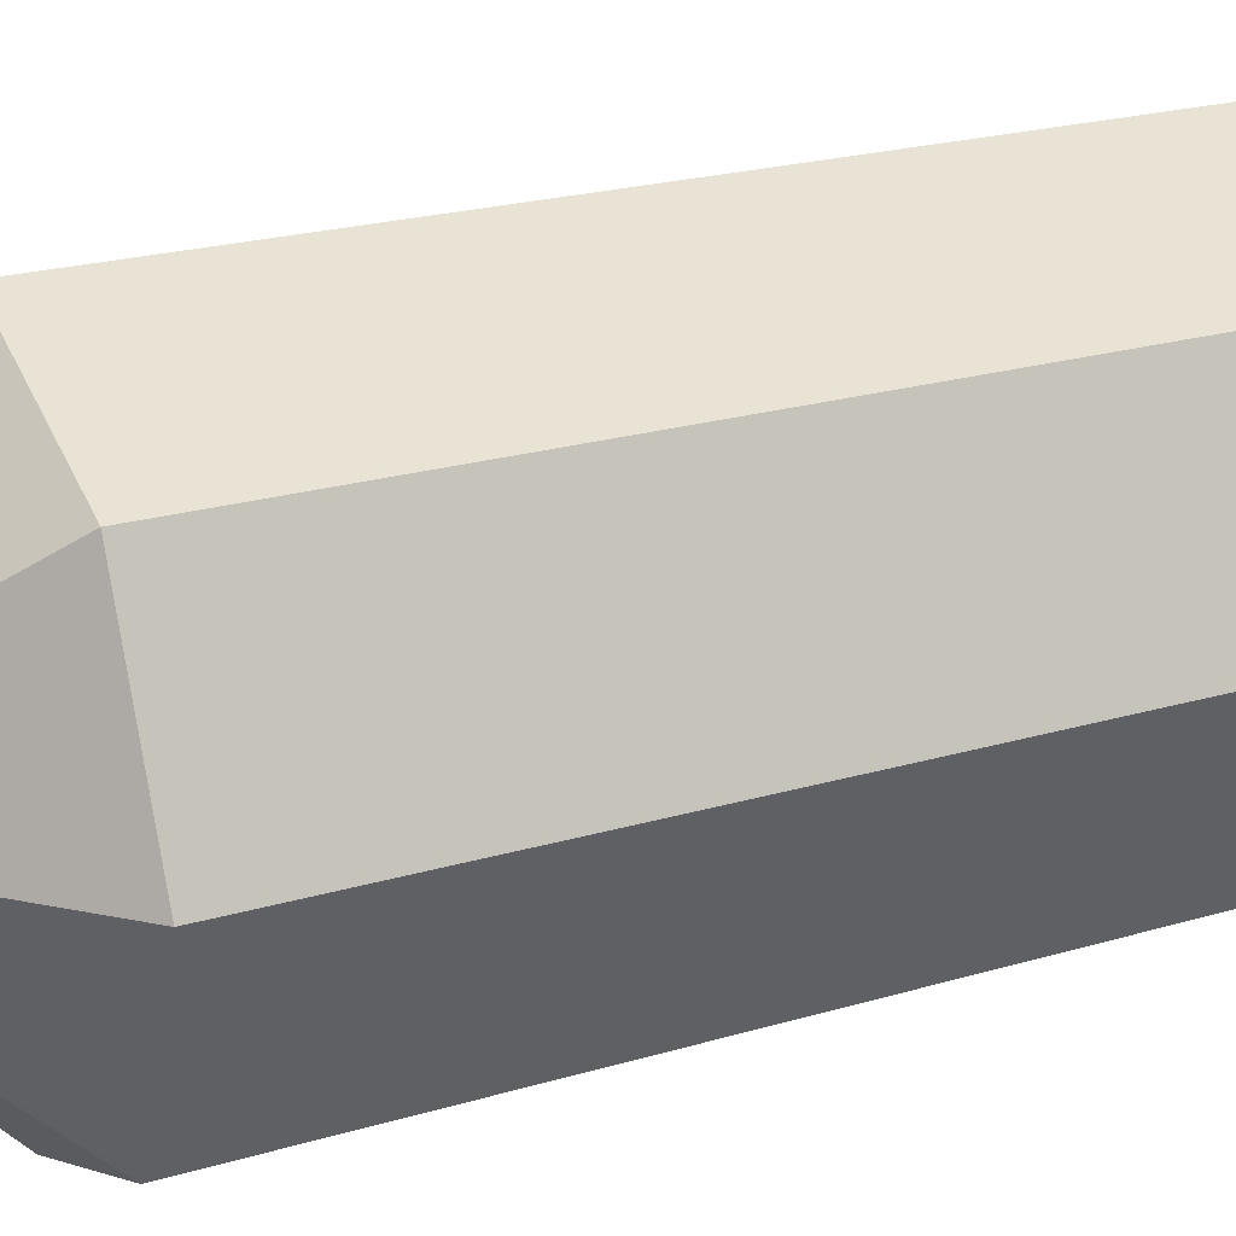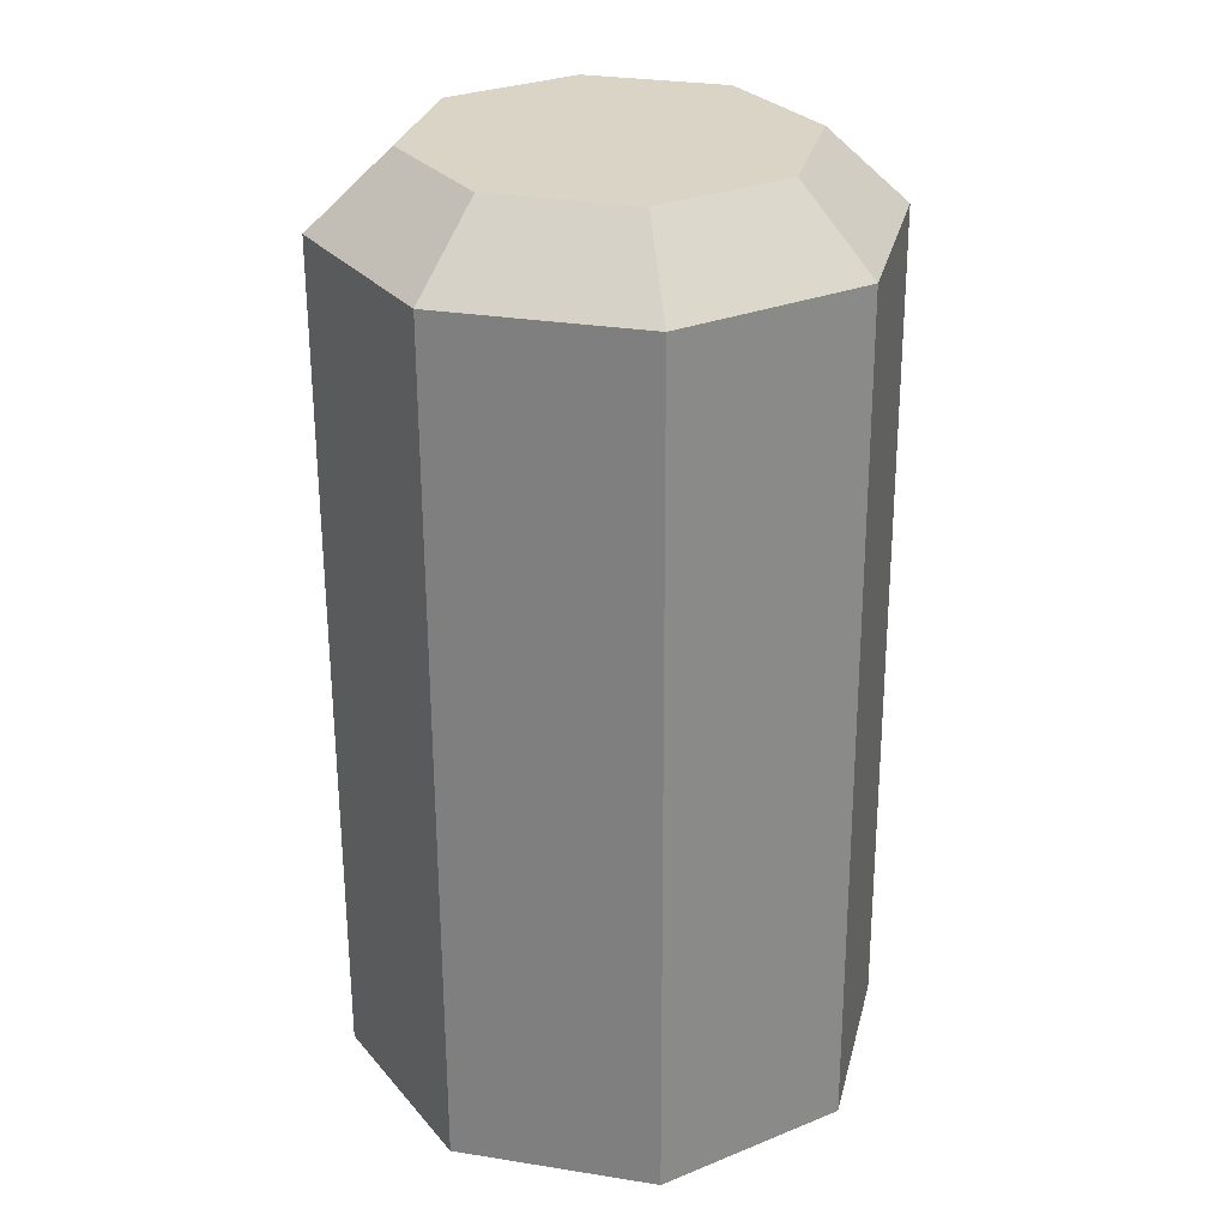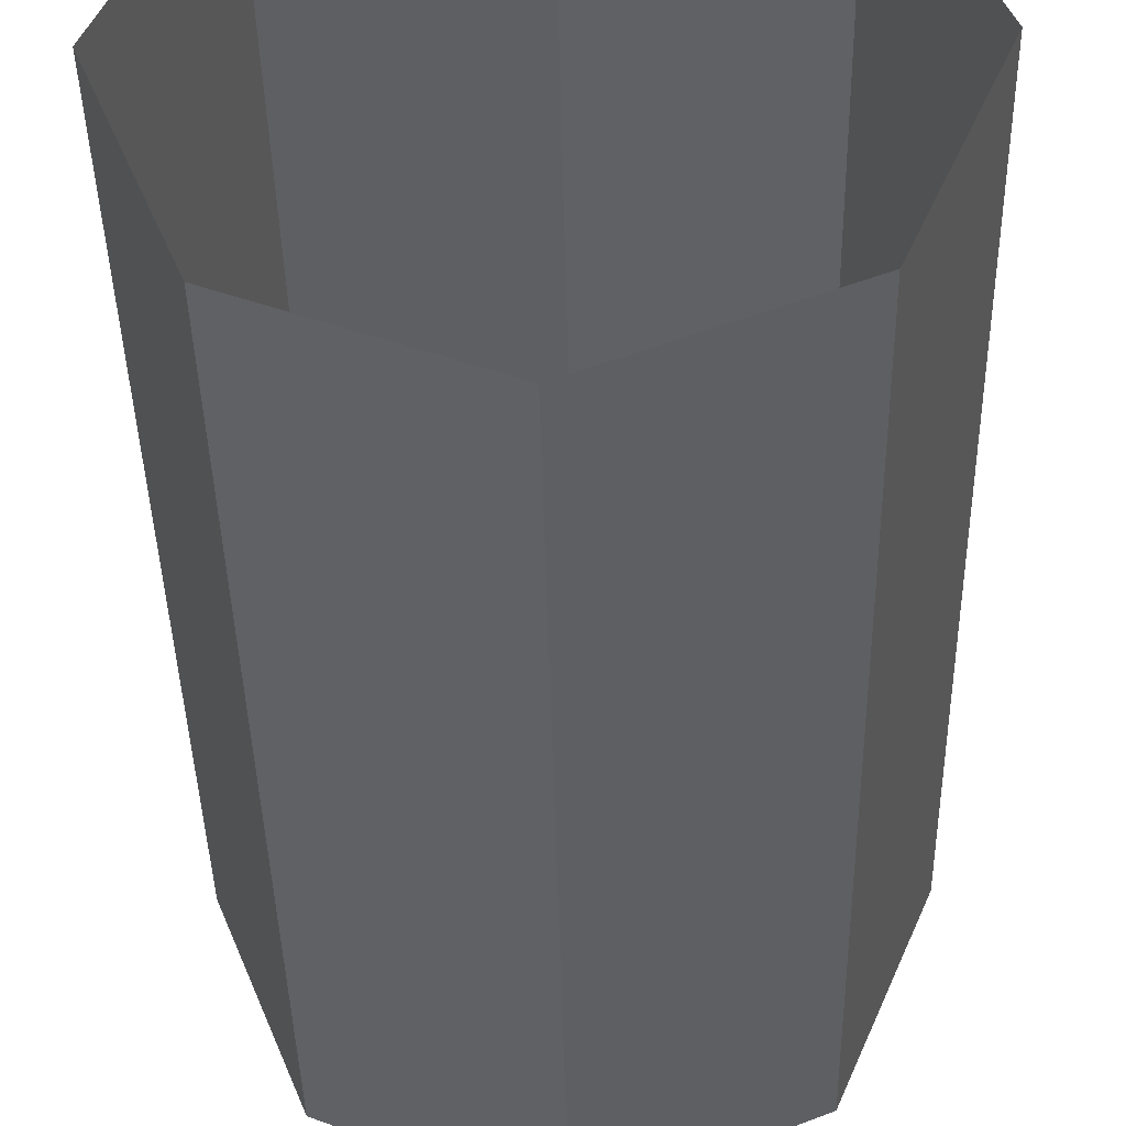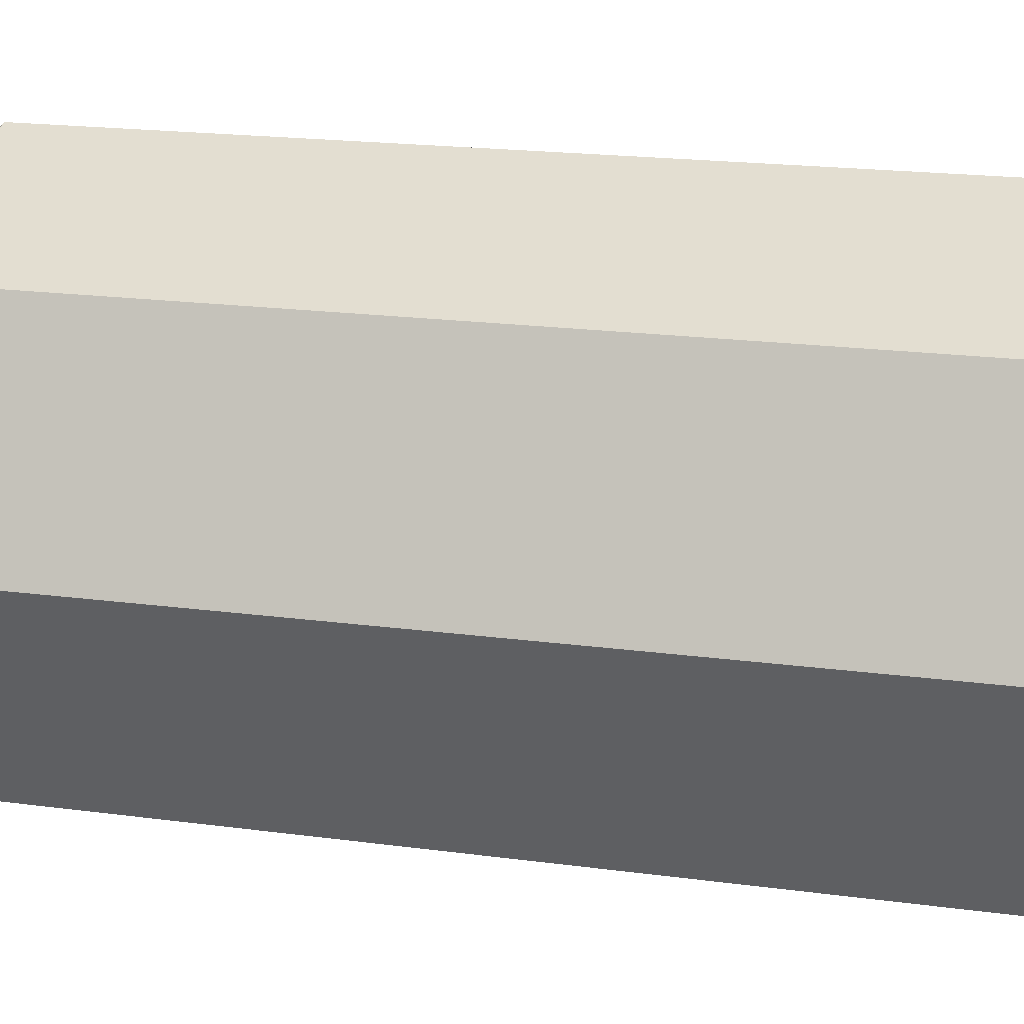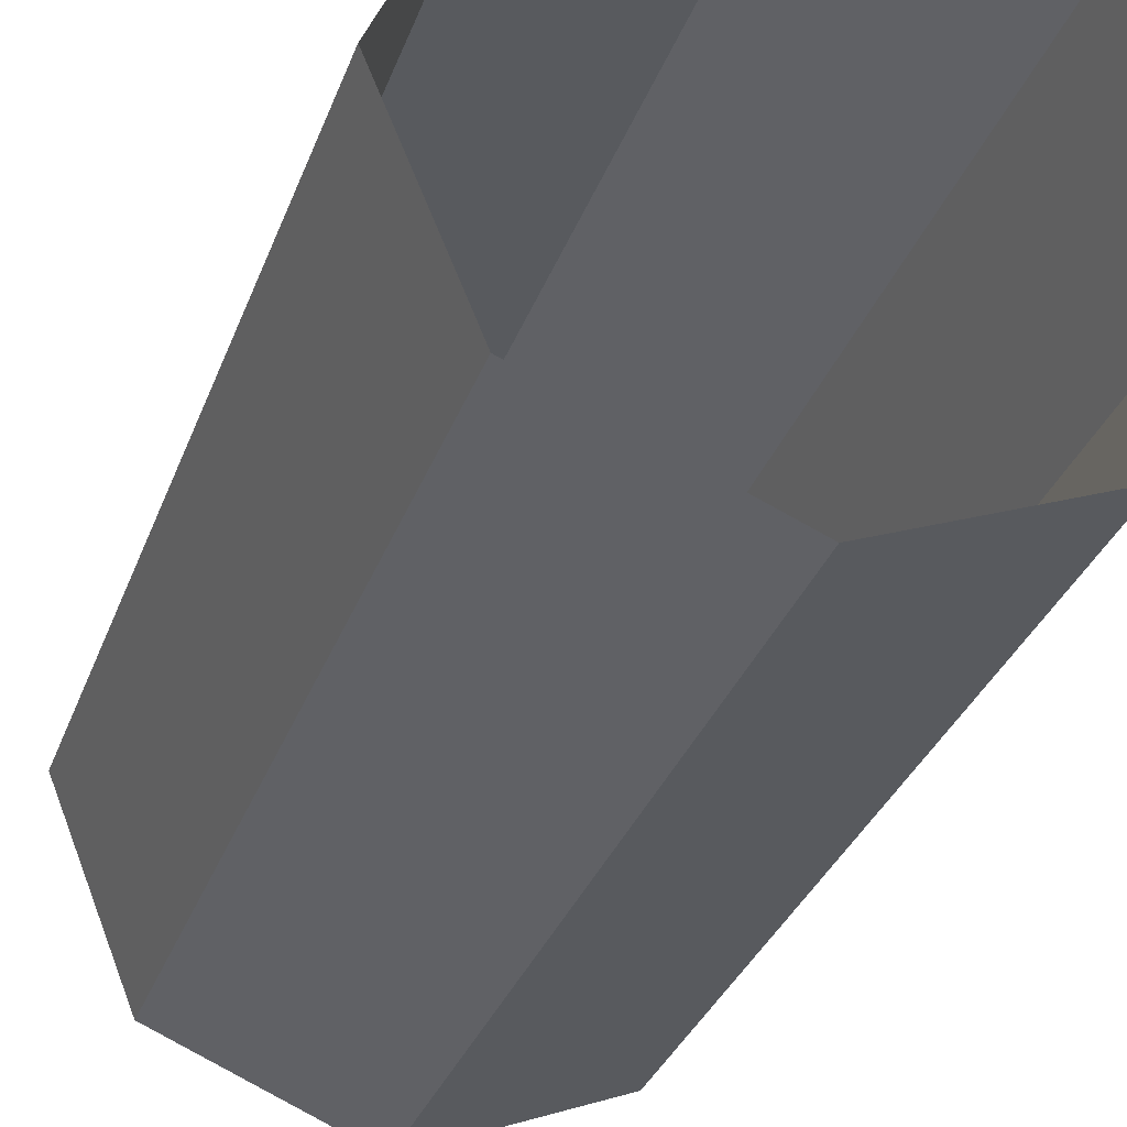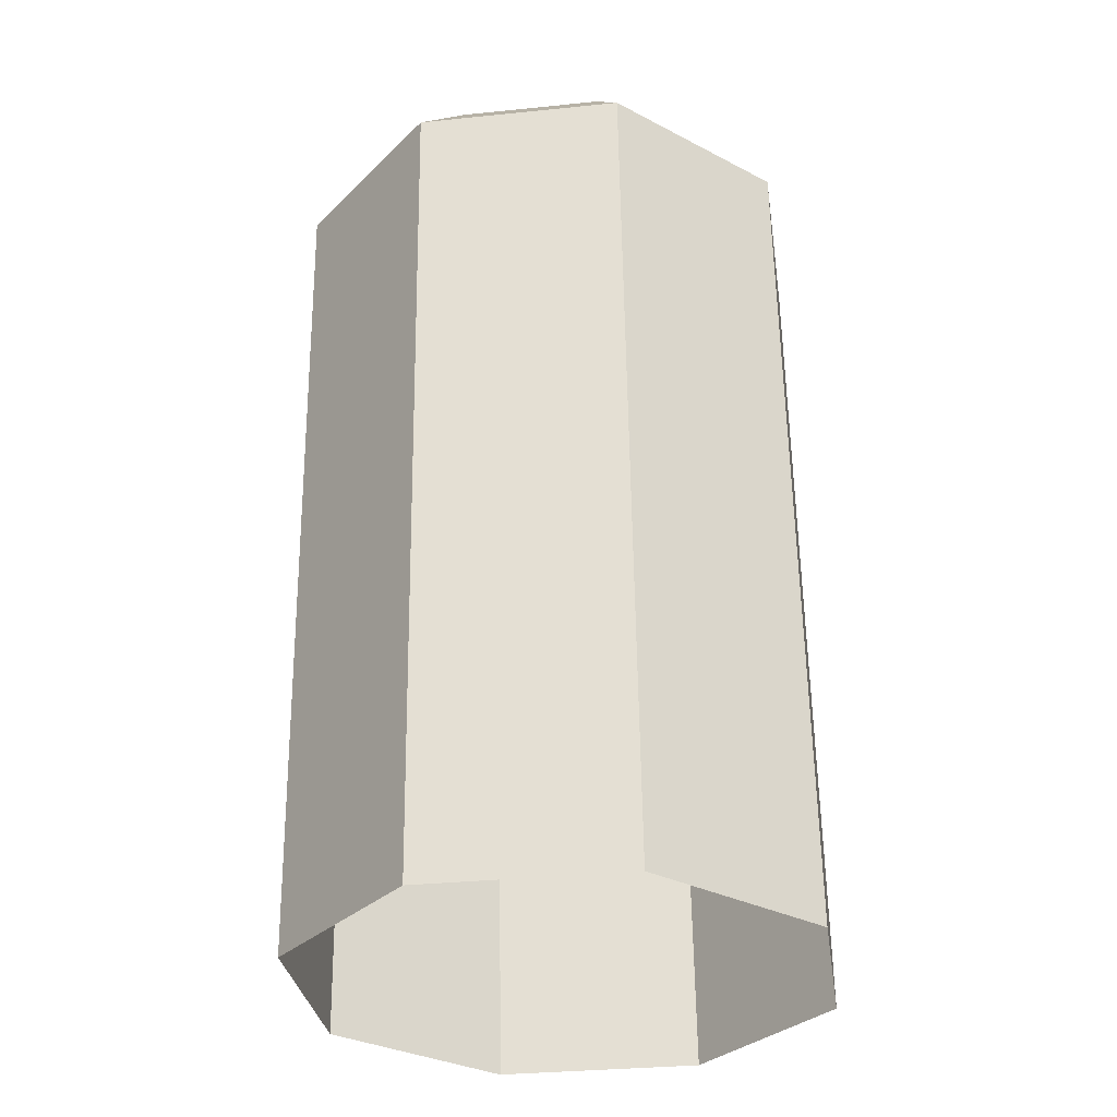
<metadata>
{"format":"obj","ext":"obj","renderer":"f3d","projection":"perspective","resolution":1024,"background":"white","views":[{"elev":22.3,"azim":-116.6,"up":"+Z"},{"elev":28.3,"azim":81.4,"up":"+Y"},{"elev":-40.1,"azim":2.0,"up":"+Z"},{"elev":17.7,"azim":-74.0,"up":"+Z"},{"elev":-32.6,"azim":-17.5,"up":"+Z"},{"elev":-31.3,"azim":-13.7,"up":"+Y"}]}
</metadata>
<code>
g collisionMesh_sideWalls_43
v -7.878 51.91 137.8
v -7.561 52.32 138.1
v -7.858 52.33 138.8
v -8.302 51.92 138.8
v -7.561 52.32 138.1
v -7.878 51.91 137.8
v -6.836 51.91 137.3
v -6.832 52.32 137.8
v -6.832 52.32 137.8
v -6.836 51.91 137.3
v -5.787 51.91 137.7
v -6.097 52.32 138.1
v -6.097 52.32 138.1
v -5.787 51.91 137.7
v -5.344 51.91 138.8
v -5.787 52.32 138.8
v -5.787 52.32 138.8
v -5.344 51.91 138.8
v -5.767 51.92 139.8
v -6.084 52.33 139.5
v -6.084 52.33 139.5
v -5.767 51.92 139.8
v -6.809 51.92 140.3
v -6.813 52.33 139.8
v -6.813 52.33 139.8
v -6.809 51.92 140.3
v -7.859 51.92 139.9
v -7.548 52.33 139.5
v -7.548 52.33 139.5
v -7.859 51.92 139.9
v -8.302 51.92 138.8
v -7.858 52.33 138.8
v -7.81 47.23 137.8
v -6.768 47.22 137.3
v -6.836 51.91 137.3
v -7.878 51.91 137.8
v -6.768 47.22 137.3
v -5.718 47.22 137.7
v -5.787 51.91 137.7
v -6.836 51.91 137.3
v -5.718 47.22 137.7
v -5.275 47.23 138.8
v -5.344 51.91 138.8
v -5.787 51.91 137.7
v -5.275 47.23 138.8
v -5.698 47.23 139.8
v -5.767 51.92 139.8
v -5.344 51.91 138.8
v -5.698 47.23 139.8
v -6.74 47.23 140.3
v -6.809 51.92 140.3
v -5.767 51.92 139.8
v -6.74 47.23 140.3
v -7.79 47.23 139.9
v -7.859 51.92 139.9
v -6.809 51.92 140.3
v -7.79 47.23 139.9
v -8.233 47.23 138.8
v -8.302 51.92 138.8
v -7.859 51.92 139.9
v -8.233 47.23 138.8
v -7.81 47.23 137.8
v -7.878 51.91 137.8
v -8.302 51.92 138.8
v -7.548 52.33 139.5
v -7.858 52.33 138.8
v -6.823 52.33 138.8
v -6.813 52.33 139.8
v -7.561 52.32 138.1
v -6.084 52.33 139.5
v -6.832 52.32 137.8
v -5.787 52.32 138.8
v -6.097 52.32 138.1
g collisionMesh_sideWalls_43_0
f 3 2 1
f 4 3 1
f 7 6 5
f 8 7 5
f 11 10 9
f 12 11 9
f 15 14 13
f 16 15 13
f 19 18 17
f 20 19 17
f 23 22 21
f 24 23 21
f 27 26 25
f 28 27 25
f 31 30 29
f 32 31 29
f 35 34 33
f 36 35 33
f 39 38 37
f 40 39 37
f 43 42 41
f 44 43 41
f 47 46 45
f 48 47 45
f 51 50 49
f 52 51 49
f 55 54 53
f 56 55 53
f 59 58 57
f 60 59 57
f 63 62 61
f 64 63 61
f 67 66 65
f 67 65 68
f 67 69 66
f 67 68 70
f 67 71 69
f 67 70 72
f 67 73 71
f 67 72 73

</code>
